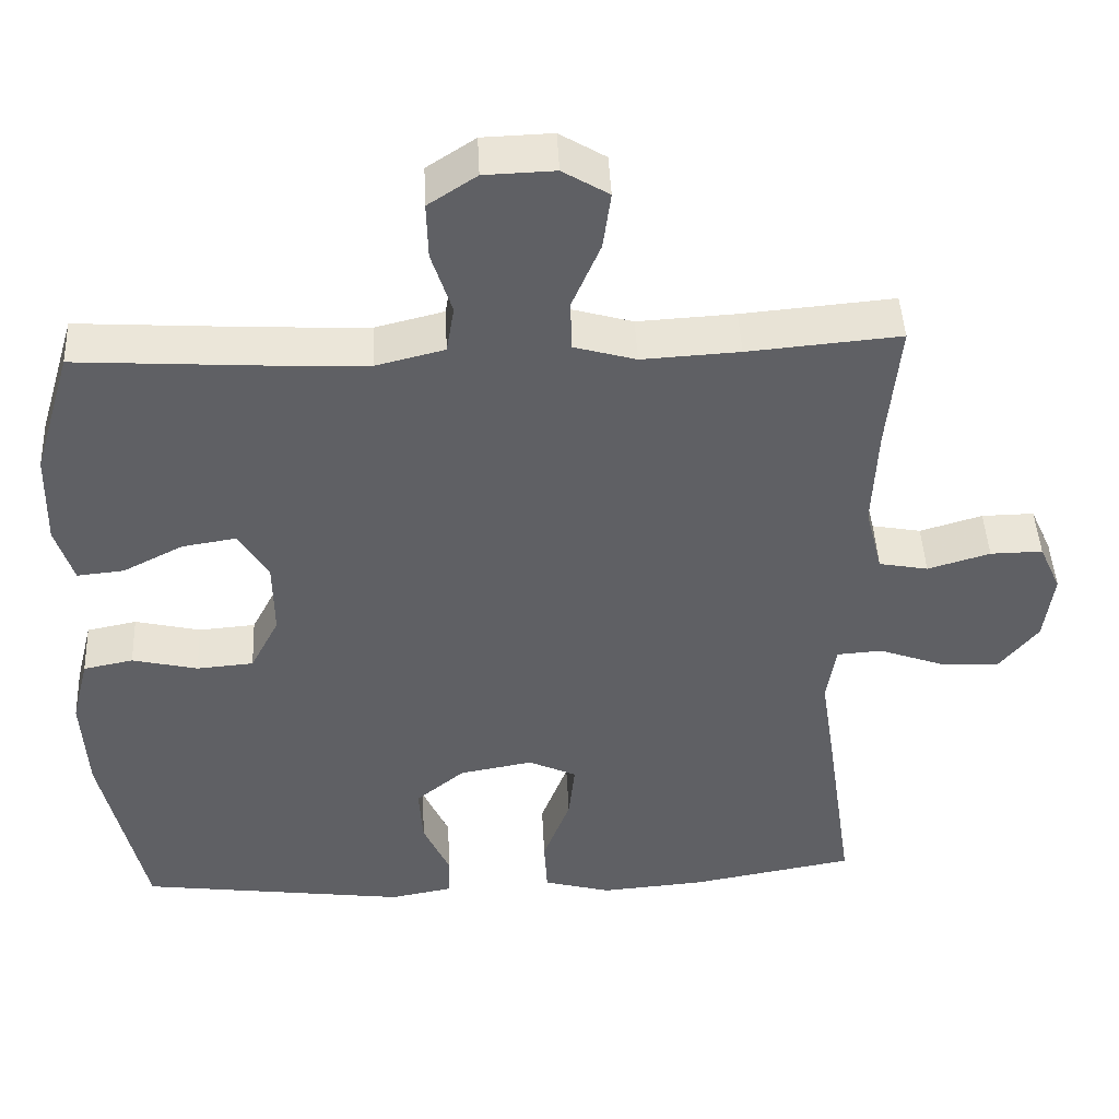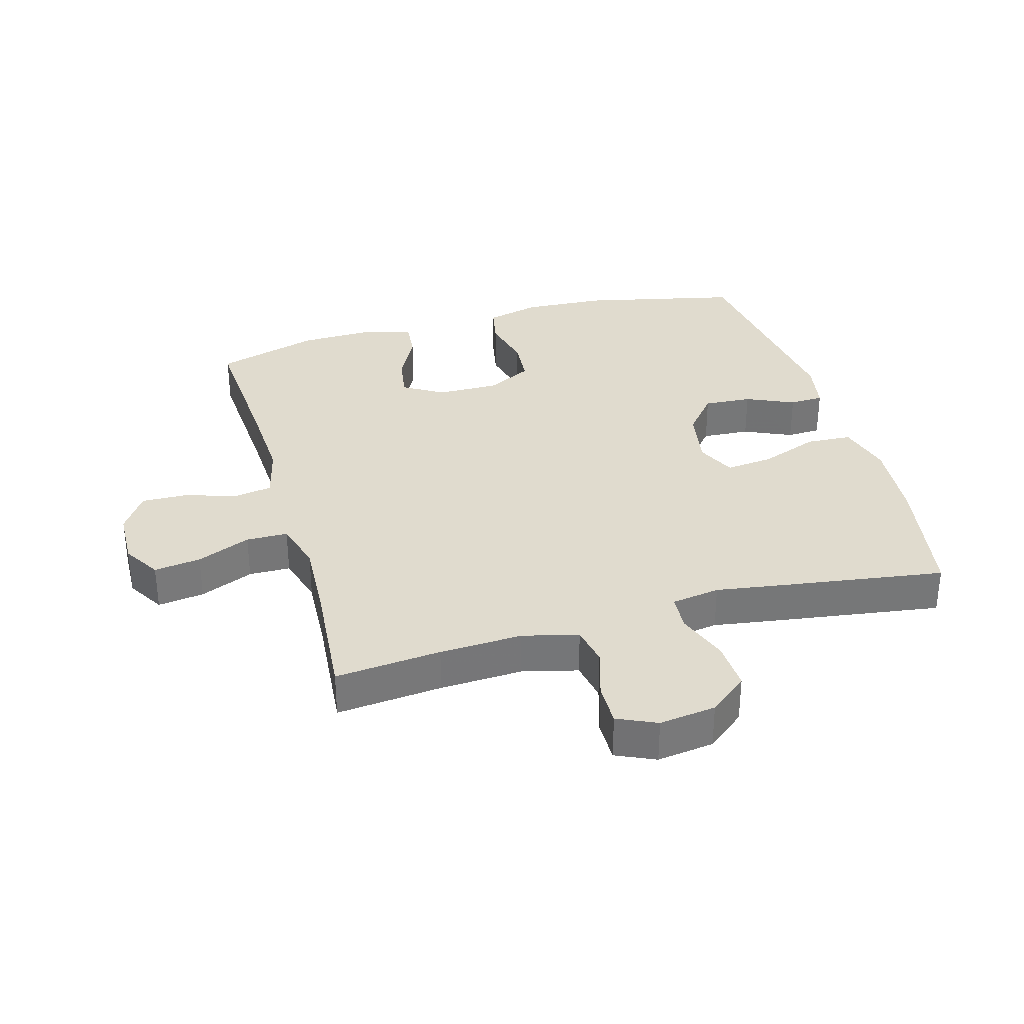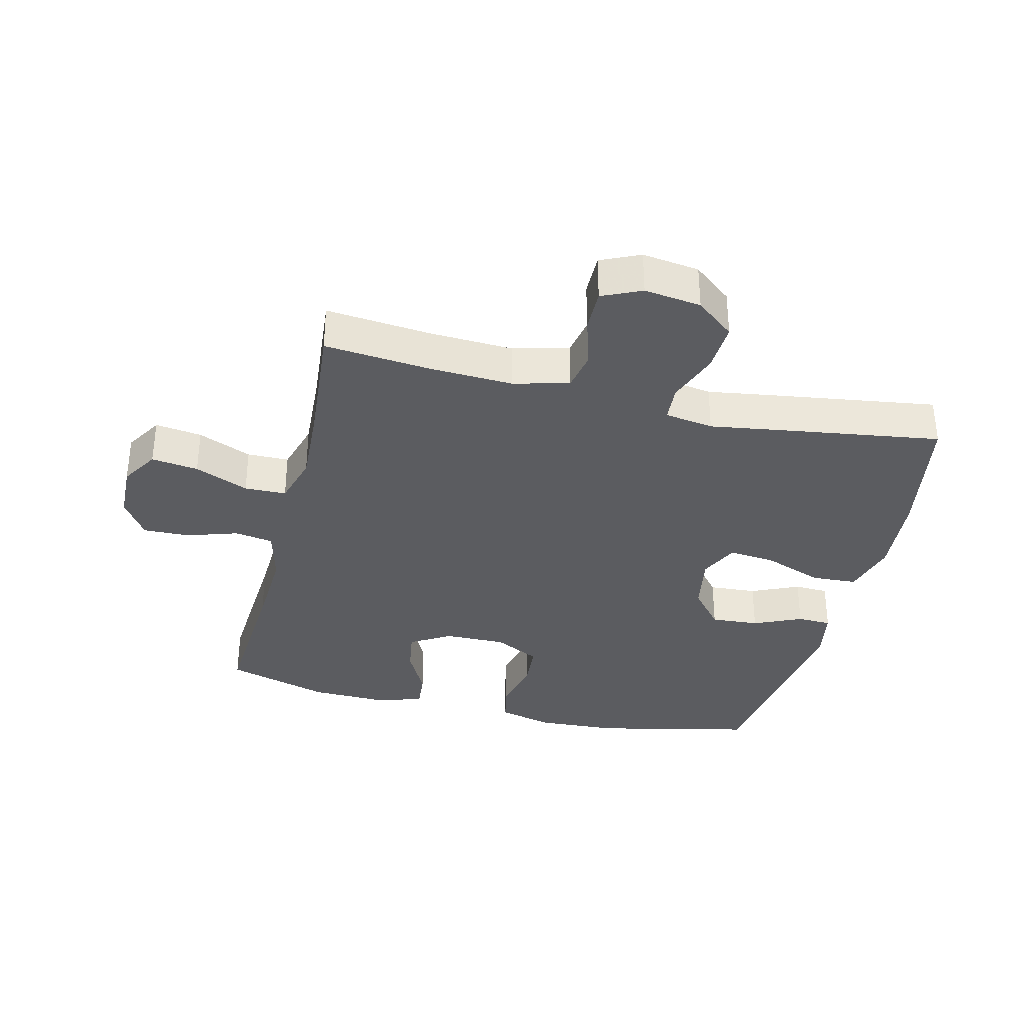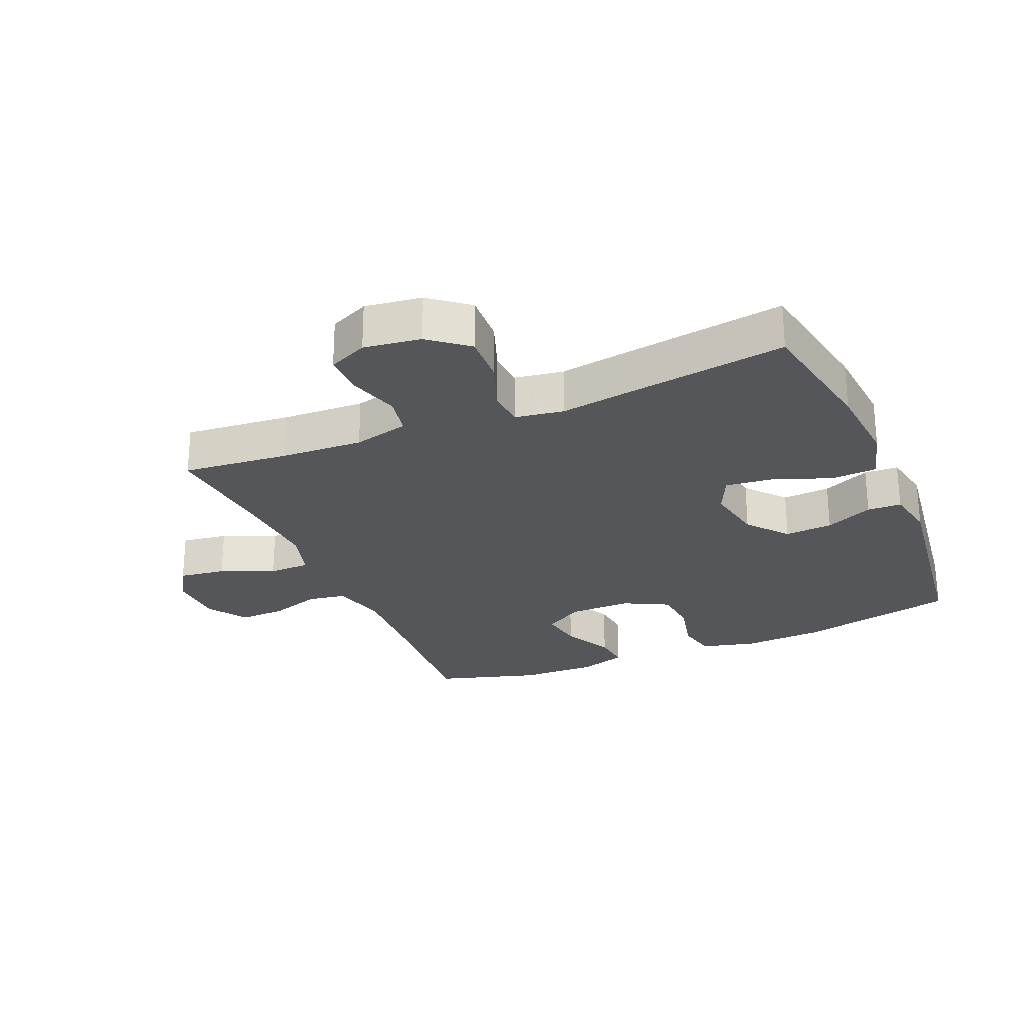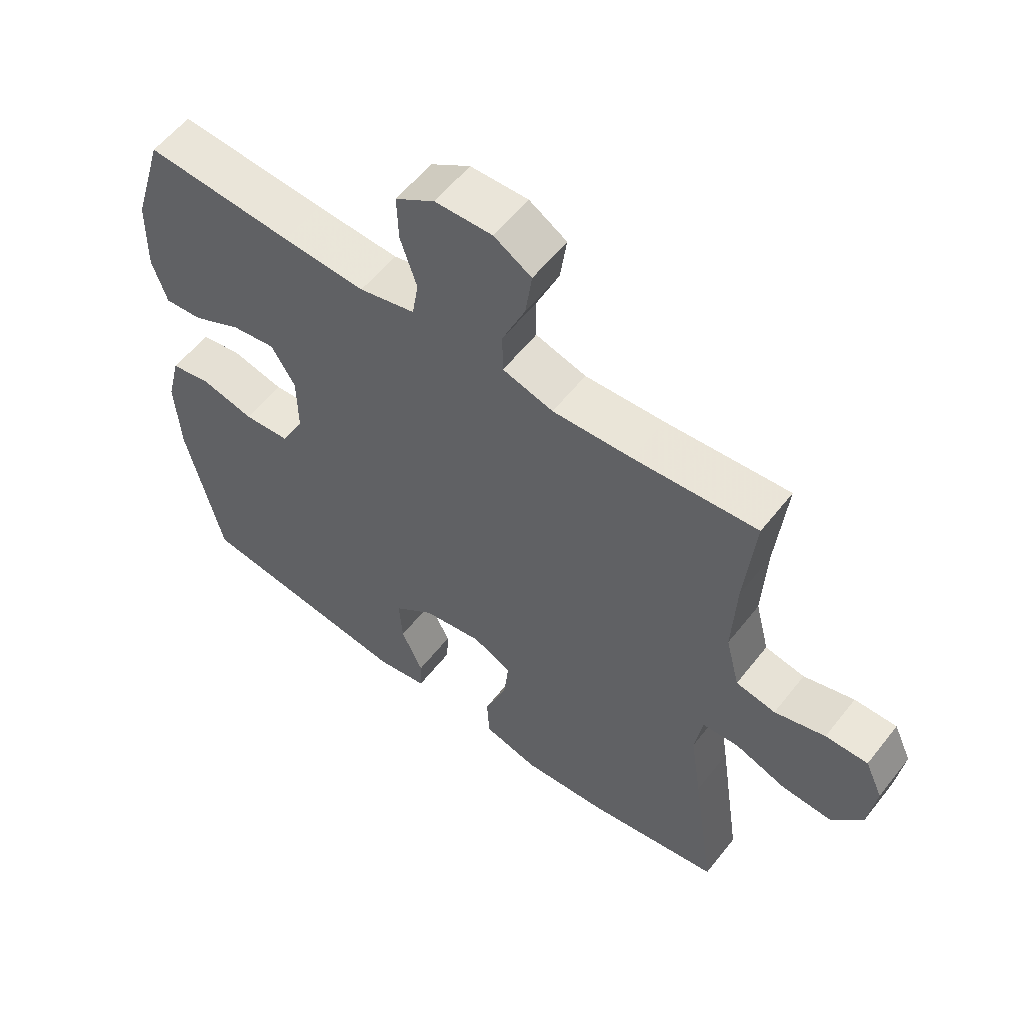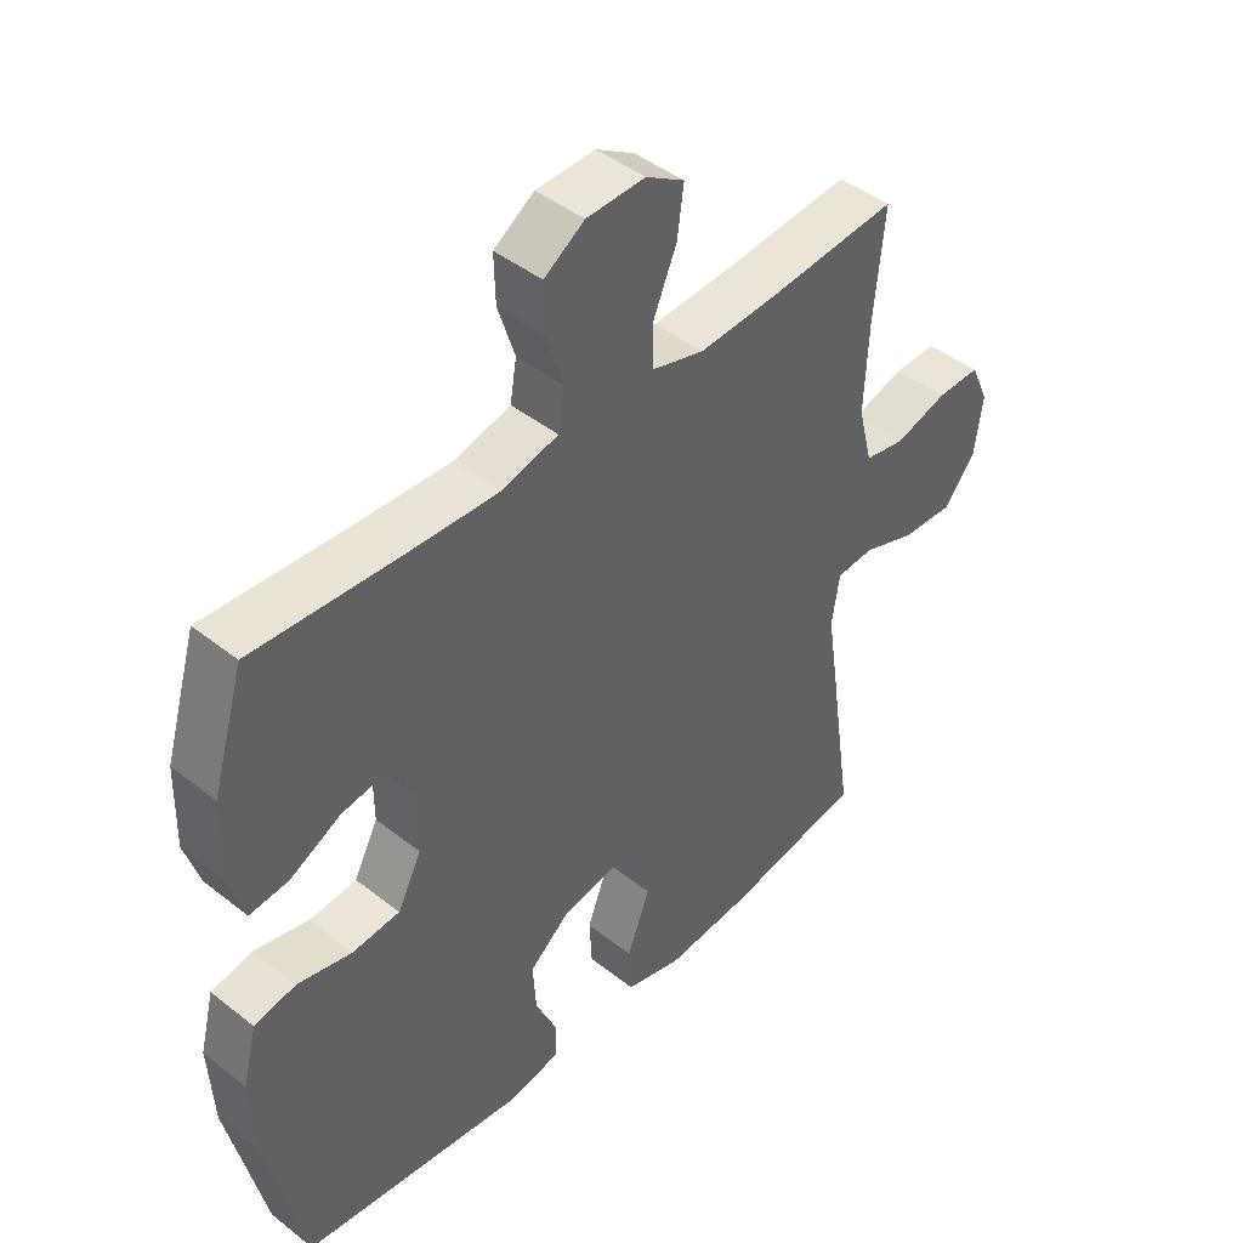
<metadata>
{"format":"obj","ext":"obj","renderer":"f3d","projection":"perspective","resolution":1024,"background":"white","views":[{"elev":45.3,"azim":-2.7,"up":"+Z"},{"elev":33.4,"azim":74.2,"up":"+Y"},{"elev":-34.6,"azim":76.3,"up":"+Y"},{"elev":-26.0,"azim":113.1,"up":"+Y"},{"elev":57.4,"azim":37.7,"up":"+Z"},{"elev":44.4,"azim":-47.4,"up":"+Z"}]}
</metadata>
<code>
v -0.5 0.07 -0.5
v -0.556 0.07 -0.249
v -0.563 0.07 -0.121
v -0.541 0.07 -0.034
v -0.477 0.07 -0.021
v -0.393 0.07 -0.041
v -0.32 0.07 -0.035
v -0.283 0.07 0.037
v -0.284 0.07 0.135
v -0.322 0.07 0.198
v -0.391 0.07 0.187
v -0.469 0.07 0.147
v -0.529 0.07 0.141
v -0.552 0.07 0.215
v -0.549 0.07 0.336
v -0.5 0.07 0.5
v -0.267 0.07 0.485
v -0.136 0.07 0.479
v -0.048 0.07 0.501
v -0.038 0.07 0.562
v -0.064 0.07 0.643
v -0.066 0.07 0.716
v -0.004 0.07 0.757
v 0.086 0.07 0.76
v 0.145 0.07 0.724
v 0.135 0.07 0.65
v 0.099 0.07 0.565
v 0.1 0.07 0.499
v 0.18 0.07 0.476
v 0.305 0.07 0.483
v 0.5 0.07 0.5
v 0.484 0.07 0.332
v 0.478 0.07 0.201
v 0.5 0.07 0.113
v 0.563 0.07 0.101
v 0.643 0.07 0.125
v 0.71 0.07 0.126
v 0.738 0.07 0.064
v 0.726 0.07 -0.026
v 0.677 0.07 -0.087
v 0.598 0.07 -0.083
v 0.516 0.07 -0.053
v 0.458 0.07 -0.057
v 0.446 0.07 -0.134
v 0.464 0.07 -0.253
v 0.5 0.07 -0.5
v 0.289 0.07 -0.538
v 0.155 0.07 -0.549
v 0.068 0.07 -0.525
v 0.064 0.07 -0.453
v 0.099 0.07 -0.36
v 0.107 0.07 -0.285
v 0.045 0.07 -0.256
v -0.049 0.07 -0.273
v -0.112 0.07 -0.325
v -0.107 0.07 -0.401
v -0.073 0.07 -0.477
v -0.075 0.07 -0.531
v -0.155 0.07 -0.546
v -0.5 0 -0.5
v -0.556 0 -0.249
v -0.563 0 -0.121
v -0.541 0 -0.034
v -0.477 0 -0.021
v -0.393 0 -0.041
v -0.32 0 -0.035
v -0.283 0 0.037
v -0.284 0 0.135
v -0.322 0 0.198
v -0.391 0 0.187
v -0.469 0 0.147
v -0.529 0 0.141
v -0.552 0 0.215
v -0.549 0 0.336
v -0.5 0 0.5
v -0.267 0 0.485
v -0.136 0 0.479
v -0.048 0 0.501
v -0.038 0 0.562
v -0.064 0 0.643
v -0.066 0 0.716
v -0.004 0 0.757
v 0.086 0 0.76
v 0.145 0 0.724
v 0.135 0 0.65
v 0.099 0 0.565
v 0.1 0 0.499
v 0.18 0 0.476
v 0.305 0 0.483
v 0.5 0 0.5
v 0.484 0 0.332
v 0.478 0 0.201
v 0.5 0 0.113
v 0.563 0 0.101
v 0.643 0 0.125
v 0.71 0 0.126
v 0.738 0 0.064
v 0.726 0 -0.026
v 0.677 0 -0.087
v 0.598 0 -0.083
v 0.516 0 -0.053
v 0.458 0 -0.057
v 0.446 0 -0.134
v 0.464 0 -0.253
v 0.5 0 -0.5
v 0.289 0 -0.538
v 0.155 0 -0.549
v 0.068 0 -0.525
v 0.064 0 -0.453
v 0.099 0 -0.36
v 0.107 0 -0.285
v 0.045 0 -0.256
v -0.049 0 -0.273
v -0.112 0 -0.325
v -0.107 0 -0.401
v -0.073 0 -0.477
v -0.075 0 -0.531
v -0.155 0 -0.546
f 56 57 58 59
f 55 56 59 1
f 54 55 1 2
f 53 54 2 3
f 48 49 50 51
f 48 51 52
f 47 48 52
f 44 45 46 47
f 43 44 47 52
f 39 40 41 42
f 39 42 43
f 38 39 43
f 35 36 37 38
f 34 35 38 43
f 33 34 43 52
f 30 31 32
f 29 30 32 33
f 28 29 33 52
f 24 25 26 27
f 20 21 22 23
f 19 20 23 24
f 14 15 16 17
f 14 17 18
f 11 12 13 14
f 10 11 14 18
f 9 10 18 19
f 3 4 5 6
f 53 3 6 7
f 52 53 7 8
f 19 24 27 28
f 19 28 52
f 8 9 19 52
f 118 117 116 115
f 60 118 115 114
f 61 60 114 113
f 62 61 113 112
f 110 109 108 107
f 111 110 107
f 111 107 106
f 106 105 104 103
f 111 106 103 102
f 101 100 99 98
f 102 101 98
f 102 98 97
f 97 96 95 94
f 102 97 94 93
f 111 102 93 92
f 91 90 89
f 92 91 89 88
f 111 92 88 87
f 86 85 84 83
f 82 81 80 79
f 83 82 79 78
f 76 75 74 73
f 77 76 73
f 73 72 71 70
f 77 73 70 69
f 78 77 69 68
f 65 64 63 62
f 66 65 62 112
f 67 66 112 111
f 87 86 83 78
f 111 87 78
f 111 78 68 67
f 1 60 61 2
f 2 61 62 3
f 3 62 63 4
f 4 63 64 5
f 5 64 65 6
f 6 65 66 7
f 7 66 67 8
f 8 67 68 9
f 9 68 69 10
f 10 69 70 11
f 11 70 71 12
f 12 71 72 13
f 13 72 73 14
f 14 73 74 15
f 15 74 75 16
f 16 75 76 17
f 17 76 77 18
f 18 77 78 19
f 19 78 79 20
f 20 79 80 21
f 21 80 81 22
f 22 81 82 23
f 23 82 83 24
f 24 83 84 25
f 25 84 85 26
f 26 85 86 27
f 27 86 87 28
f 28 87 88 29
f 29 88 89 30
f 30 89 90 31
f 31 90 91 32
f 32 91 92 33
f 33 92 93 34
f 34 93 94 35
f 35 94 95 36
f 36 95 96 37
f 37 96 97 38
f 38 97 98 39
f 39 98 99 40
f 40 99 100 41
f 41 100 101 42
f 42 101 102 43
f 43 102 103 44
f 44 103 104 45
f 45 104 105 46
f 46 105 106 47
f 47 106 107 48
f 48 107 108 49
f 49 108 109 50
f 50 109 110 51
f 51 110 111 52
f 52 111 112 53
f 53 112 113 54
f 54 113 114 55
f 55 114 115 56
f 56 115 116 57
f 57 116 117 58
f 58 117 118 59
f 59 118 60 1

</code>
